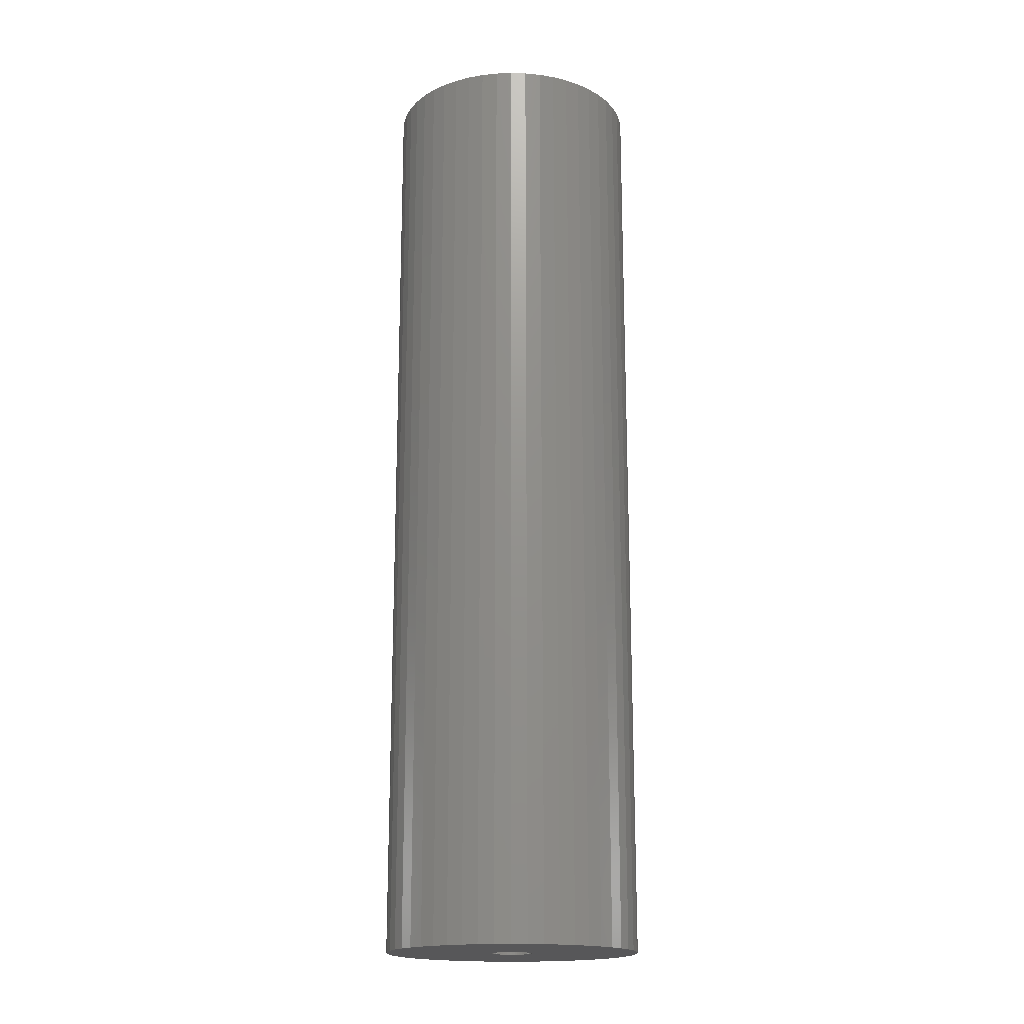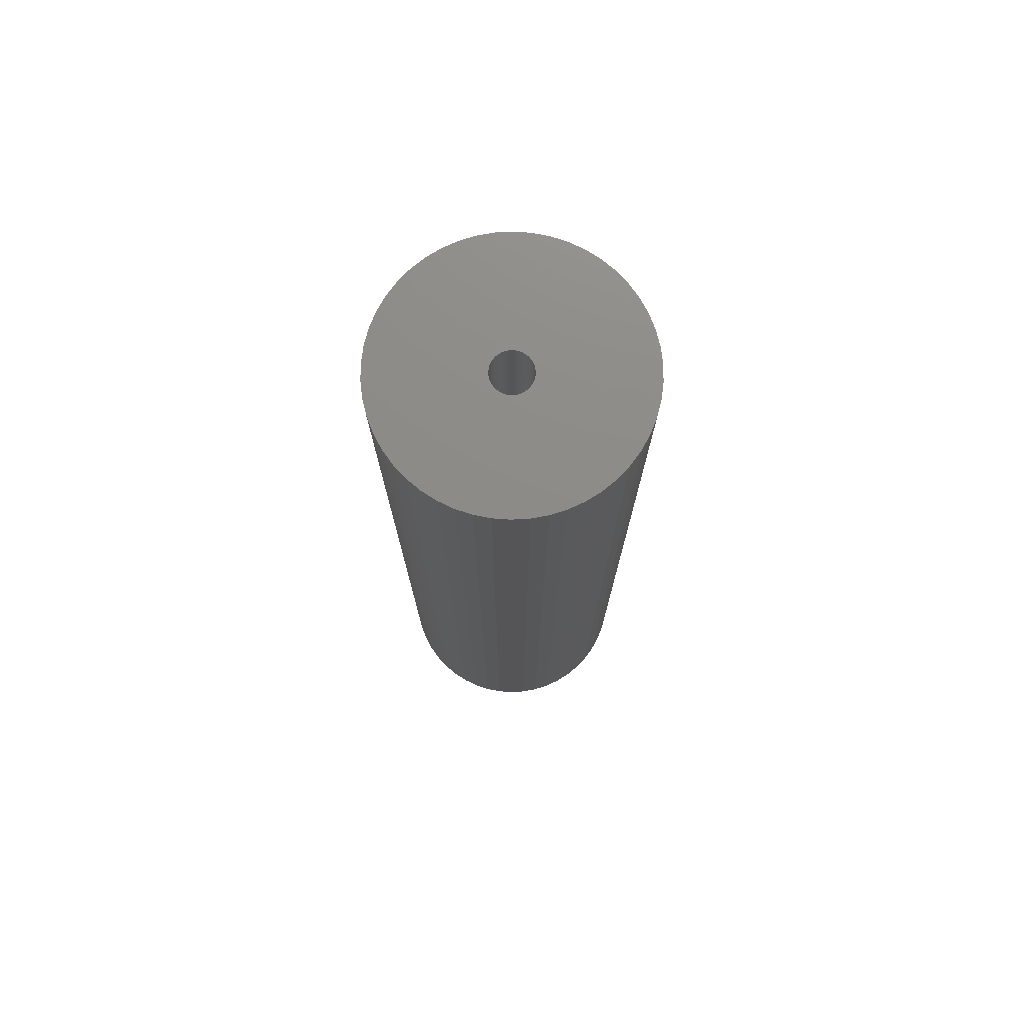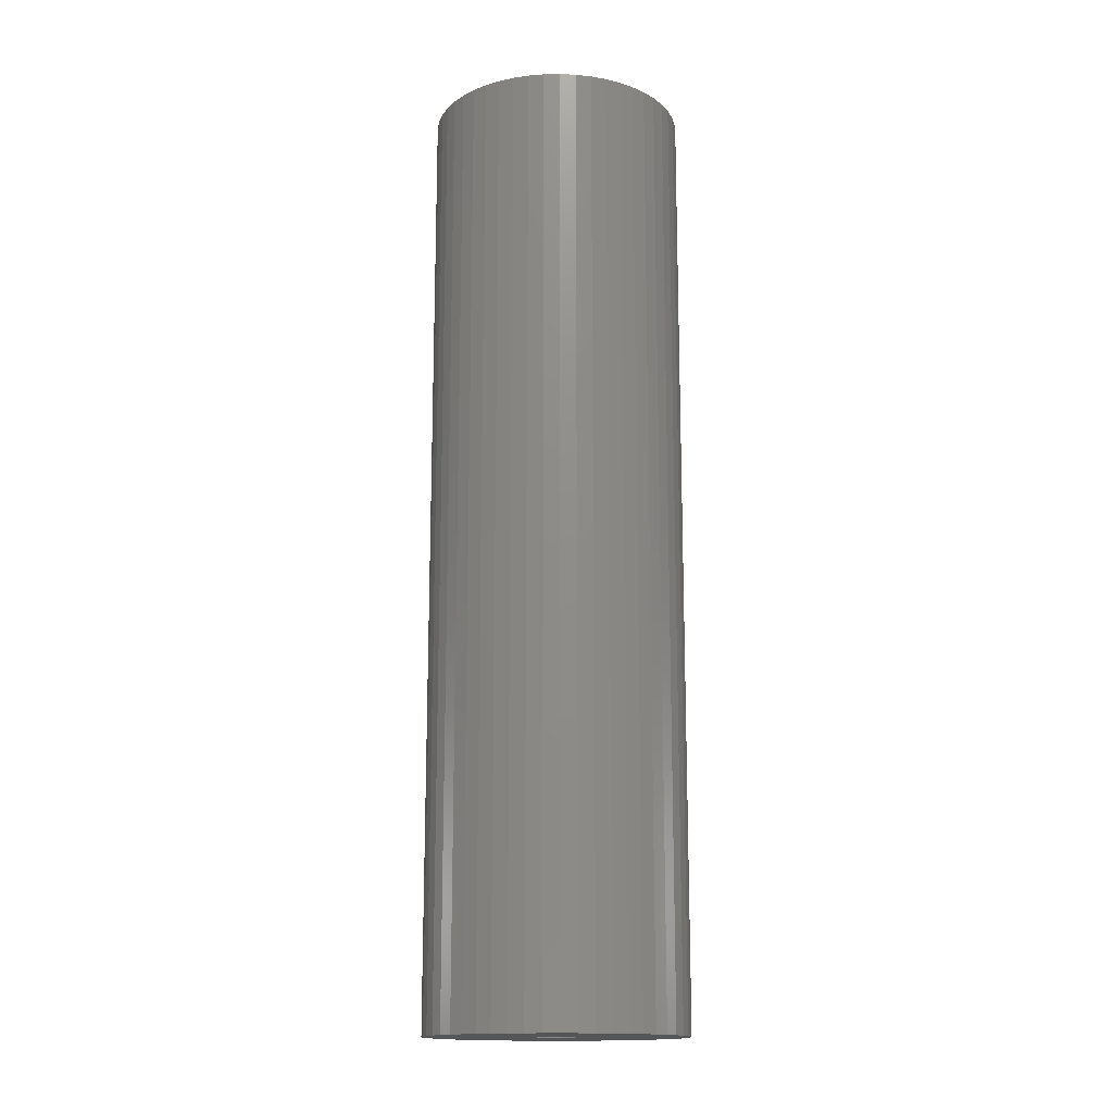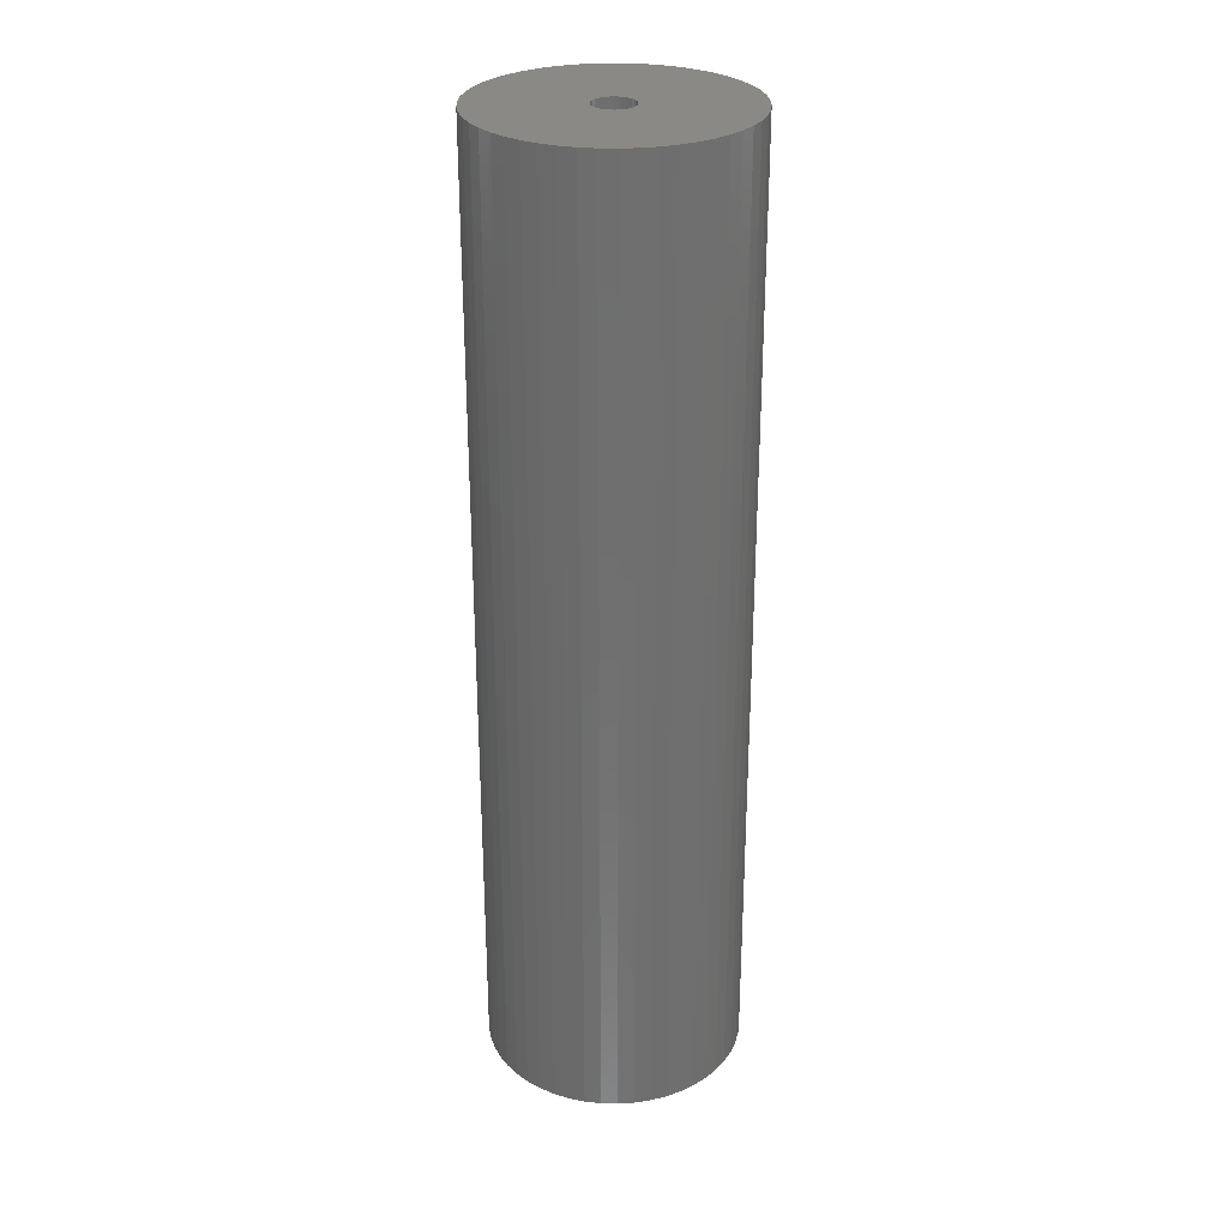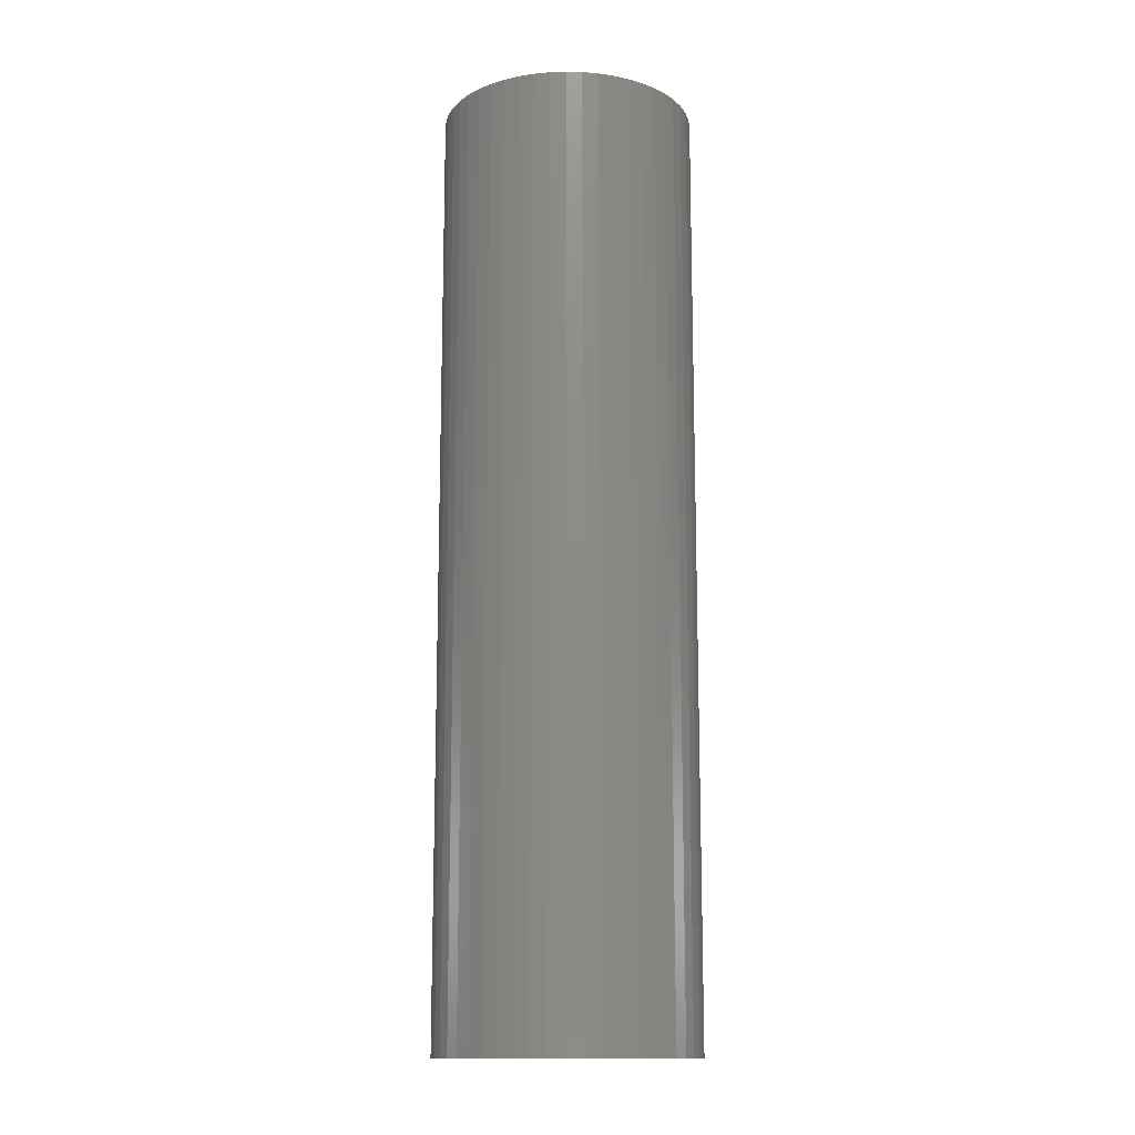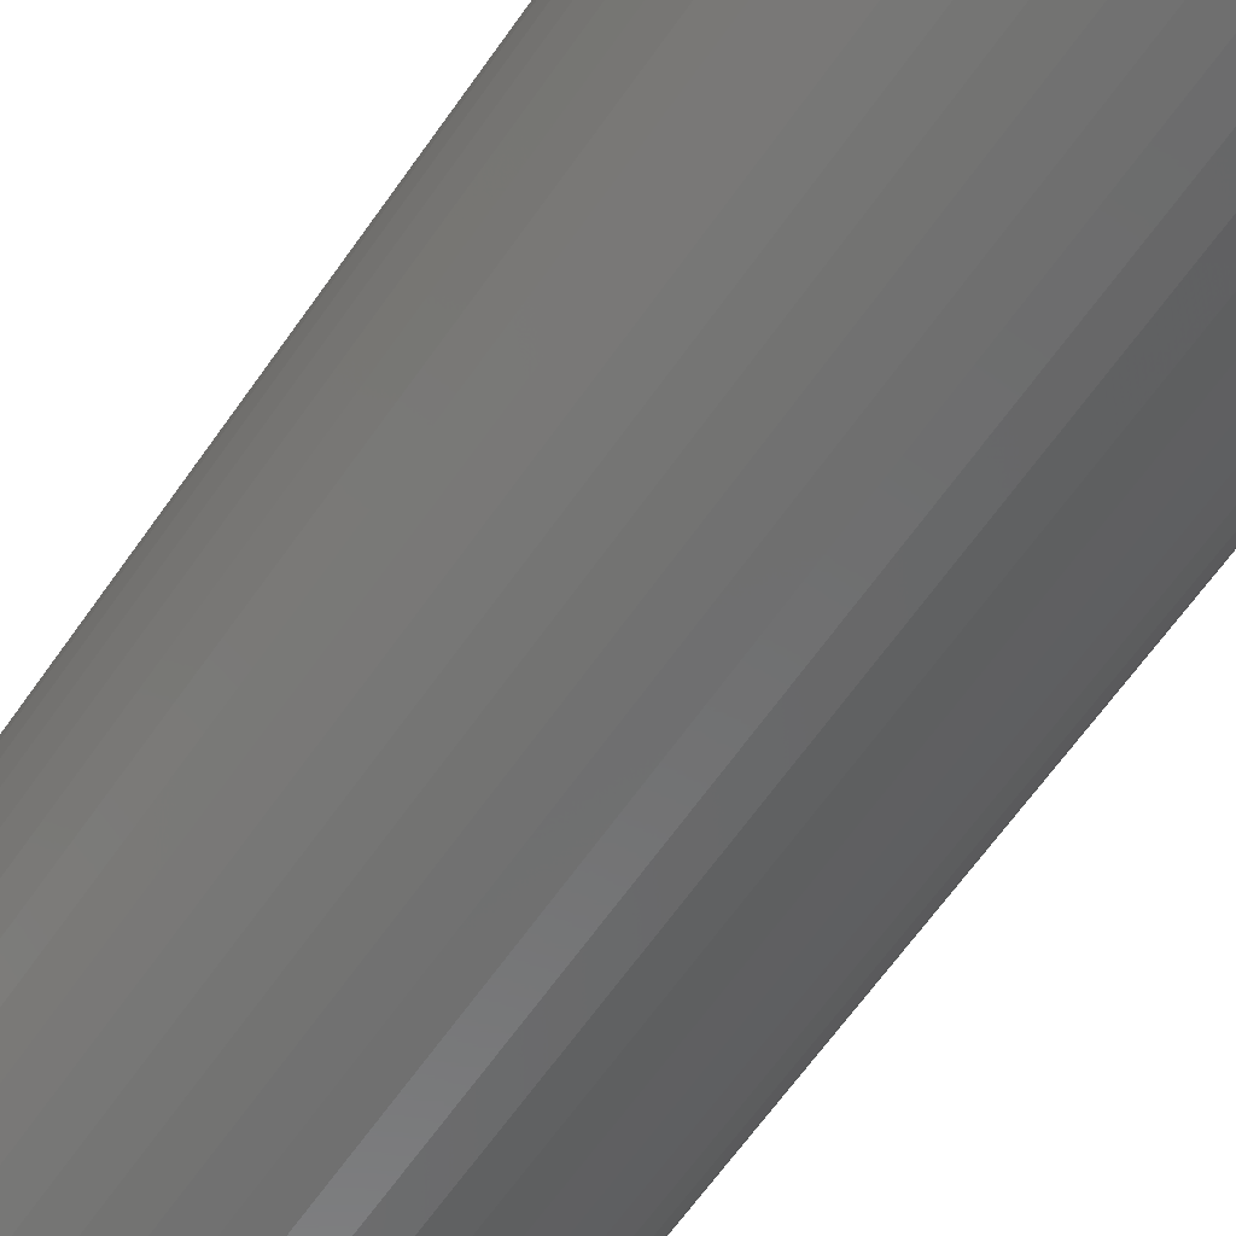
<metadata>
{"format":"stl","ext":"stl","renderer":"f3d","projection":"perspective","resolution":1024,"background":"white","views":[{"elev":-17.9,"azim":169.7,"up":"+Z"},{"elev":75.6,"azim":97.6,"up":"+Z"},{"elev":-15.6,"azim":-134.7,"up":"+Z"},{"elev":28.7,"azim":-62.7,"up":"+Z"},{"elev":-13.8,"azim":148.3,"up":"+Z"},{"elev":-58.0,"azim":146.7,"up":"+Y"}]}
</metadata>
<code>
# stl→obj: 200 verts, 400 faces
v 11.5 0 42.5
v 11.41 1.441 -42.5
v 11.41 1.441 42.5
v 11.5 0 -42.5
v -11.5 0 -42.5
v -11.41 1.441 42.5
v -11.41 1.441 -42.5
v -11.5 0 42.5
v 0.7221 11.48 -42.5
v -0.7221 11.48 42.5
v 0.7221 11.48 42.5
v -0.7221 11.48 -42.5
v -0.7221 -11.48 -42.5
v 0.7221 -11.48 42.5
v -0.7221 -11.48 42.5
v 0.7221 -11.48 -42.5
v 8.383 -7.872 42.5
v 9.304 -6.76 -42.5
v 9.304 -6.76 42.5
v 8.383 -7.872 -42.5
v 8.383 7.872 -42.5
v 7.33 8.861 42.5
v 8.383 7.872 42.5
v 7.33 8.861 -42.5
v -7.33 8.861 -42.5
v -8.383 7.872 42.5
v -7.33 8.861 42.5
v -8.383 7.872 -42.5
v -3.554 10.94 -42.5
v -4.896 10.41 42.5
v -3.554 10.94 42.5
v -4.896 10.41 -42.5
v 10.69 4.233 42.5
v 10.08 5.54 -42.5
v 10.08 5.54 42.5
v 10.69 4.233 -42.5
v 4.896 10.41 -42.5
v 3.554 10.94 42.5
v 4.896 10.41 42.5
v 3.554 10.94 -42.5
v 6.162 9.71 -42.5
v 6.162 9.71 42.5
v -10.69 4.233 -42.5
v -10.08 5.54 42.5
v -10.08 5.54 -42.5
v -10.69 4.233 42.5
v -9.304 6.76 -42.5
v -9.304 6.76 42.5
v 1.8 0 42.5
v 1.786 0.2256 42.5
v 11.14 2.86 42.5
v 11.41 -1.441 42.5
v 1.743 0.4476 42.5
v 1.786 -0.2256 42.5
v 1.674 0.6626 42.5
v 11.14 -2.86 42.5
v 1.577 0.8672 42.5
v 9.304 6.76 42.5
v 1.743 -0.4476 42.5
v 1.456 1.058 42.5
v 10.69 -4.233 42.5
v 1.312 1.232 42.5
v 1.674 -0.6626 42.5
v 1.147 1.387 42.5
v 10.08 -5.54 42.5
v 0.9645 1.52 42.5
v 1.577 -0.8672 42.5
v 0.7664 1.629 42.5
v 0.5562 1.712 42.5
v 2.155 11.3 42.5
v 1.456 -1.058 42.5
v 0.3373 1.768 42.5
v 0.113 1.796 42.5
v -0.113 1.796 42.5
v -0.3373 1.768 42.5
v -2.155 11.3 42.5
v -0.5562 1.712 42.5
v -0.7664 1.629 42.5
v -0.9645 1.52 42.5
v -6.162 9.71 42.5
v -1.147 1.387 42.5
v -1.312 1.232 42.5
v -1.456 1.058 42.5
v 1.312 -1.232 42.5
v 7.33 -8.861 42.5
v 1.147 -1.387 42.5
v 6.162 -9.71 42.5
v 0.9645 -1.52 42.5
v 4.896 -10.41 42.5
v 0.7664 -1.629 42.5
v 3.554 -10.94 42.5
v 0.5562 -1.712 42.5
v 2.155 -11.3 42.5
v 0.3373 -1.768 42.5
v 0.113 -1.796 42.5
v -0.113 -1.796 42.5
v -0.3373 -1.768 42.5
v -2.155 -11.3 42.5
v -0.5562 -1.712 42.5
v -3.554 -10.94 42.5
v -0.7664 -1.629 42.5
v -4.896 -10.41 42.5
v -0.9645 -1.52 42.5
v -6.162 -9.71 42.5
v -1.147 -1.387 42.5
v -7.33 -8.861 42.5
v -1.312 -1.232 42.5
v -8.383 -7.872 42.5
v -1.456 -1.058 42.5
v -9.304 -6.76 42.5
v -1.577 -0.8672 42.5
v -10.08 -5.54 42.5
v -1.674 -0.6626 42.5
v -10.69 -4.233 42.5
v -1.743 -0.4476 42.5
v -11.14 -2.86 42.5
v -1.786 -0.2256 42.5
v -11.41 -1.441 42.5
v -1.8 0 42.5
v -1.577 0.8672 42.5
v -1.674 0.6626 42.5
v -1.743 0.4476 42.5
v -11.14 2.86 42.5
v -1.786 0.2256 42.5
v -2.155 11.3 -42.5
v 1.8 0 -42.5
v 11.41 -1.441 -42.5
v 1.786 -0.2256 -42.5
v 11.14 -2.86 -42.5
v 1.743 -0.4476 -42.5
v 10.69 -4.233 -42.5
v 1.786 0.2256 -42.5
v 1.674 -0.6626 -42.5
v 10.08 -5.54 -42.5
v 11.14 2.86 -42.5
v 1.577 -0.8672 -42.5
v 1.743 0.4476 -42.5
v 1.456 -1.058 -42.5
v 1.312 -1.232 -42.5
v 7.33 -8.861 -42.5
v 1.674 0.6626 -42.5
v 1.147 -1.387 -42.5
v 6.162 -9.71 -42.5
v 0.9645 -1.52 -42.5
v 4.896 -10.41 -42.5
v 1.577 0.8672 -42.5
v 0.7664 -1.629 -42.5
v 3.554 -10.94 -42.5
v 9.304 6.76 -42.5
v 0.5562 -1.712 -42.5
v 2.155 -11.3 -42.5
v 1.456 1.058 -42.5
v 0.3373 -1.768 -42.5
v 0.113 -1.796 -42.5
v -0.113 -1.796 -42.5
v -0.3373 -1.768 -42.5
v -2.155 -11.3 -42.5
v -0.5562 -1.712 -42.5
v -3.554 -10.94 -42.5
v -0.7664 -1.629 -42.5
v -4.896 -10.41 -42.5
v -0.9645 -1.52 -42.5
v -6.162 -9.71 -42.5
v -1.147 -1.387 -42.5
v -7.33 -8.861 -42.5
v -1.312 -1.232 -42.5
v -8.383 -7.872 -42.5
v -1.456 -1.058 -42.5
v 1.312 1.232 -42.5
v 1.147 1.387 -42.5
v 0.9645 1.52 -42.5
v 0.7664 1.629 -42.5
v 0.5562 1.712 -42.5
v 2.155 11.3 -42.5
v 0.3373 1.768 -42.5
v 0.113 1.796 -42.5
v -0.113 1.796 -42.5
v -0.3373 1.768 -42.5
v -0.5562 1.712 -42.5
v -0.7664 1.629 -42.5
v -0.9645 1.52 -42.5
v -6.162 9.71 -42.5
v -1.147 1.387 -42.5
v -1.312 1.232 -42.5
v -1.456 1.058 -42.5
v -1.577 0.8672 -42.5
v -1.674 0.6626 -42.5
v -1.743 0.4476 -42.5
v -11.14 2.86 -42.5
v -1.786 0.2256 -42.5
v -1.8 0 -42.5
v -9.304 -6.76 -42.5
v -1.577 -0.8672 -42.5
v -10.08 -5.54 -42.5
v -1.674 -0.6626 -42.5
v -10.69 -4.233 -42.5
v -1.743 -0.4476 -42.5
v -11.14 -2.86 -42.5
v -1.786 -0.2256 -42.5
v -11.41 -1.441 -42.5
f 1 2 3
f 2 1 4
f 5 6 7
f 6 5 8
f 9 10 11
f 10 9 12
f 13 14 15
f 14 13 16
f 17 18 19
f 18 17 20
f 21 22 23
f 22 21 24
f 25 26 27
f 26 25 28
f 29 30 31
f 30 29 32
f 33 34 35
f 34 33 36
f 37 38 39
f 38 37 40
f 41 39 42
f 39 41 37
f 43 44 45
f 44 43 46
f 47 26 28
f 26 47 48
f 49 1 3
f 50 3 51
f 1 49 52
f 53 51 33
f 54 52 49
f 55 33 35
f 52 54 56
f 57 35 58
f 59 56 54
f 60 58 23
f 56 59 61
f 62 23 22
f 63 61 59
f 64 22 42
f 61 63 65
f 66 42 39
f 67 65 63
f 68 39 38
f 65 67 19
f 69 38 70
f 71 19 67
f 19 71 17
f 3 50 49
f 51 53 50
f 33 55 53
f 35 57 55
f 58 60 57
f 23 62 60
f 22 64 62
f 42 66 64
f 39 68 66
f 72 70 11
f 38 69 68
f 70 72 69
f 11 73 72
f 11 74 73
f 10 74 11
f 74 10 75
f 76 75 10
f 75 76 77
f 31 77 76
f 77 31 78
f 30 78 31
f 78 30 79
f 80 79 30
f 79 80 81
f 27 81 80
f 81 27 82
f 82 26 83
f 26 82 27
f 84 17 71
f 17 84 85
f 86 85 84
f 85 86 87
f 88 87 86
f 87 88 89
f 90 89 88
f 89 90 91
f 92 91 90
f 91 92 93
f 94 93 92
f 93 94 14
f 95 14 94
f 96 14 95
f 15 96 97
f 98 97 99
f 96 15 14
f 100 99 101
f 102 101 103
f 104 103 105
f 106 105 107
f 108 107 109
f 110 109 111
f 112 111 113
f 114 113 115
f 116 115 117
f 97 98 15
f 118 117 119
f 48 83 26
f 83 48 120
f 99 100 98
f 44 120 48
f 101 102 100
f 120 44 121
f 103 104 102
f 46 121 44
f 105 106 104
f 121 46 122
f 107 108 106
f 123 122 46
f 109 110 108
f 122 123 124
f 111 112 110
f 6 124 123
f 113 114 112
f 124 6 119
f 115 116 114
f 8 119 6
f 117 118 116
f 119 8 118
f 12 76 10
f 76 12 125
f 126 4 127
f 128 127 129
f 4 126 2
f 130 129 131
f 132 2 126
f 133 131 134
f 2 132 135
f 136 134 18
f 137 135 132
f 138 18 20
f 135 137 36
f 139 20 140
f 141 36 137
f 142 140 143
f 36 141 34
f 144 143 145
f 146 34 141
f 147 145 148
f 34 146 149
f 150 148 151
f 152 149 146
f 149 152 21
f 127 128 126
f 129 130 128
f 131 133 130
f 134 136 133
f 18 138 136
f 20 139 138
f 140 142 139
f 143 144 142
f 145 147 144
f 153 151 16
f 148 150 147
f 151 153 150
f 16 154 153
f 16 155 154
f 13 155 16
f 155 13 156
f 157 156 13
f 156 157 158
f 159 158 157
f 158 159 160
f 161 160 159
f 160 161 162
f 163 162 161
f 162 163 164
f 165 164 163
f 164 165 166
f 166 167 168
f 167 166 165
f 169 21 152
f 21 169 24
f 170 24 169
f 24 170 41
f 171 41 170
f 41 171 37
f 172 37 171
f 37 172 40
f 173 40 172
f 40 173 174
f 175 174 173
f 174 175 9
f 176 9 175
f 177 9 176
f 12 177 178
f 125 178 179
f 177 12 9
f 29 179 180
f 32 180 181
f 182 181 183
f 25 183 184
f 28 184 185
f 47 185 186
f 45 186 187
f 43 187 188
f 189 188 190
f 178 125 12
f 7 190 191
f 192 168 167
f 168 192 193
f 179 29 125
f 194 193 192
f 180 32 29
f 193 194 195
f 181 182 32
f 196 195 194
f 183 25 182
f 195 196 197
f 184 28 25
f 198 197 196
f 185 47 28
f 197 198 199
f 186 45 47
f 200 199 198
f 187 43 45
f 199 200 191
f 188 189 43
f 5 191 200
f 190 7 189
f 191 5 7
f 16 93 14
f 93 16 151
f 51 36 33
f 36 51 135
f 3 135 51
f 135 3 2
f 58 21 23
f 21 58 149
f 35 149 58
f 149 35 34
f 40 70 38
f 70 40 174
f 174 11 70
f 11 174 9
f 24 42 22
f 42 24 41
f 45 48 47
f 48 45 44
f 189 46 43
f 46 189 123
f 7 123 189
f 123 7 6
f 32 80 30
f 80 32 182
f 182 27 80
f 27 182 25
f 125 31 76
f 31 125 29
f 52 4 1
f 4 52 127
f 194 114 196
f 114 194 112
f 145 87 89
f 87 145 143
f 61 129 56
f 129 61 131
f 159 98 100
f 98 159 157
f 198 118 200
f 118 198 116
f 200 8 5
f 8 200 118
f 196 116 198
f 116 196 114
f 140 17 85
f 17 140 20
f 148 89 91
f 89 148 145
f 151 91 93
f 91 151 148
f 19 134 65
f 134 19 18
f 56 127 52
f 127 56 129
f 157 15 98
f 15 157 13
f 161 100 102
f 100 161 159
f 167 110 192
f 110 167 108
f 167 106 108
f 106 167 165
f 143 85 87
f 85 143 140
f 65 131 61
f 131 65 134
f 192 112 194
f 112 192 110
f 163 102 104
f 102 163 161
f 165 104 106
f 104 165 163
f 126 50 132
f 50 126 49
f 119 190 124
f 190 119 191
f 177 73 74
f 73 177 176
f 170 62 64
f 62 170 169
f 184 81 82
f 81 184 183
f 180 77 78
f 77 180 179
f 141 57 146
f 57 141 55
f 132 53 137
f 53 132 50
f 173 68 69
f 68 173 172
f 175 69 72
f 69 175 173
f 171 64 66
f 64 171 170
f 121 186 120
f 186 121 187
f 120 185 83
f 185 120 186
f 122 187 121
f 187 122 188
f 183 79 81
f 79 183 181
f 178 74 75
f 74 178 177
f 128 49 126
f 49 128 54
f 153 95 94
f 95 153 154
f 137 55 141
f 55 137 53
f 152 62 169
f 62 152 60
f 146 60 152
f 60 146 57
f 176 72 73
f 72 176 175
f 172 66 68
f 66 172 171
f 83 184 82
f 184 83 185
f 124 188 122
f 188 124 190
f 181 78 79
f 78 181 180
f 179 75 77
f 75 179 178
f 130 54 128
f 54 130 59
f 113 197 115
f 197 113 195
f 147 92 90
f 92 147 150
f 150 94 92
f 94 150 153
f 144 90 88
f 90 144 147
f 139 86 84
f 86 139 142
f 136 63 133
f 63 136 67
f 139 71 138
f 71 139 84
f 158 101 99
f 101 158 160
f 107 168 109
f 168 107 166
f 117 191 119
f 191 117 199
f 142 88 86
f 88 142 144
f 133 59 130
f 59 133 63
f 138 67 136
f 67 138 71
f 154 96 95
f 96 154 155
f 155 97 96
f 97 155 156
f 156 99 97
f 99 156 158
f 162 105 103
f 105 162 164
f 164 107 105
f 107 164 166
f 115 199 117
f 199 115 197
f 160 103 101
f 103 160 162
f 109 193 111
f 193 109 168
f 111 195 113
f 195 111 193

</code>
